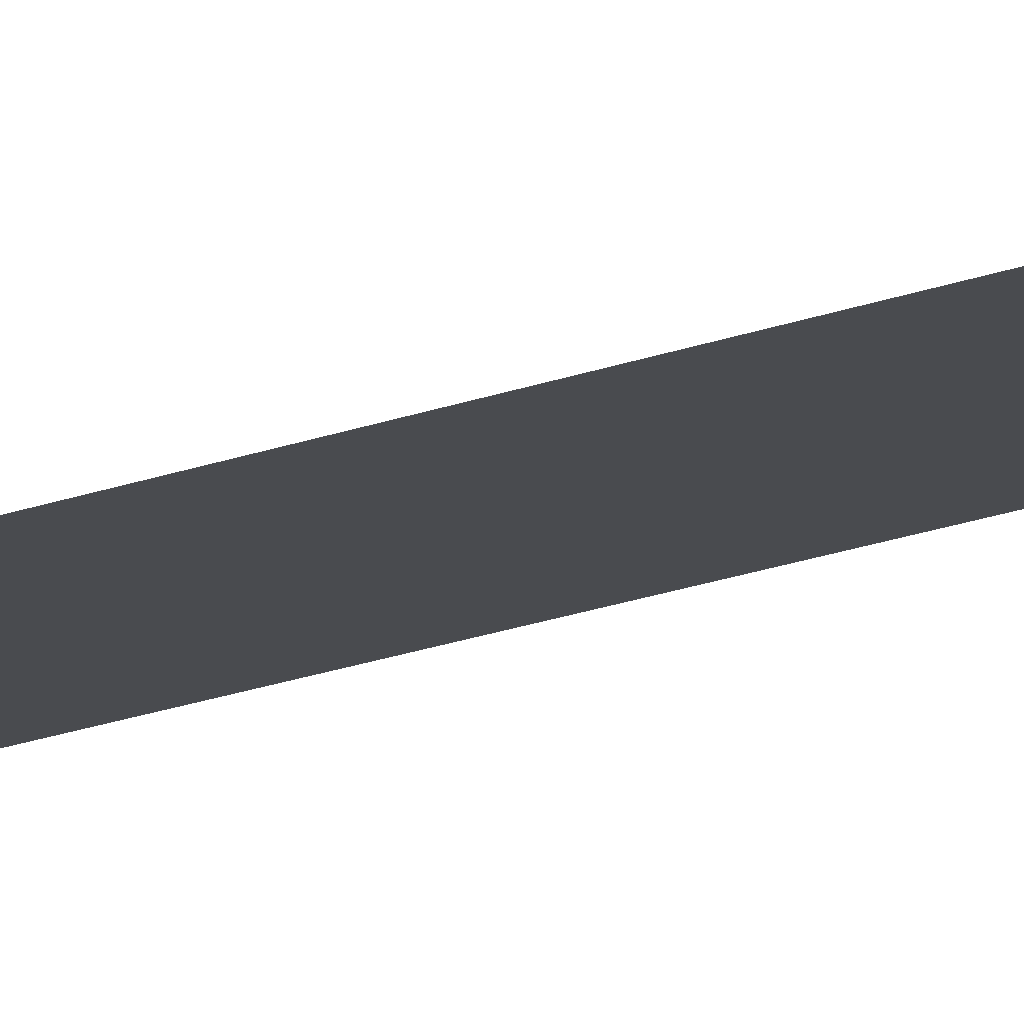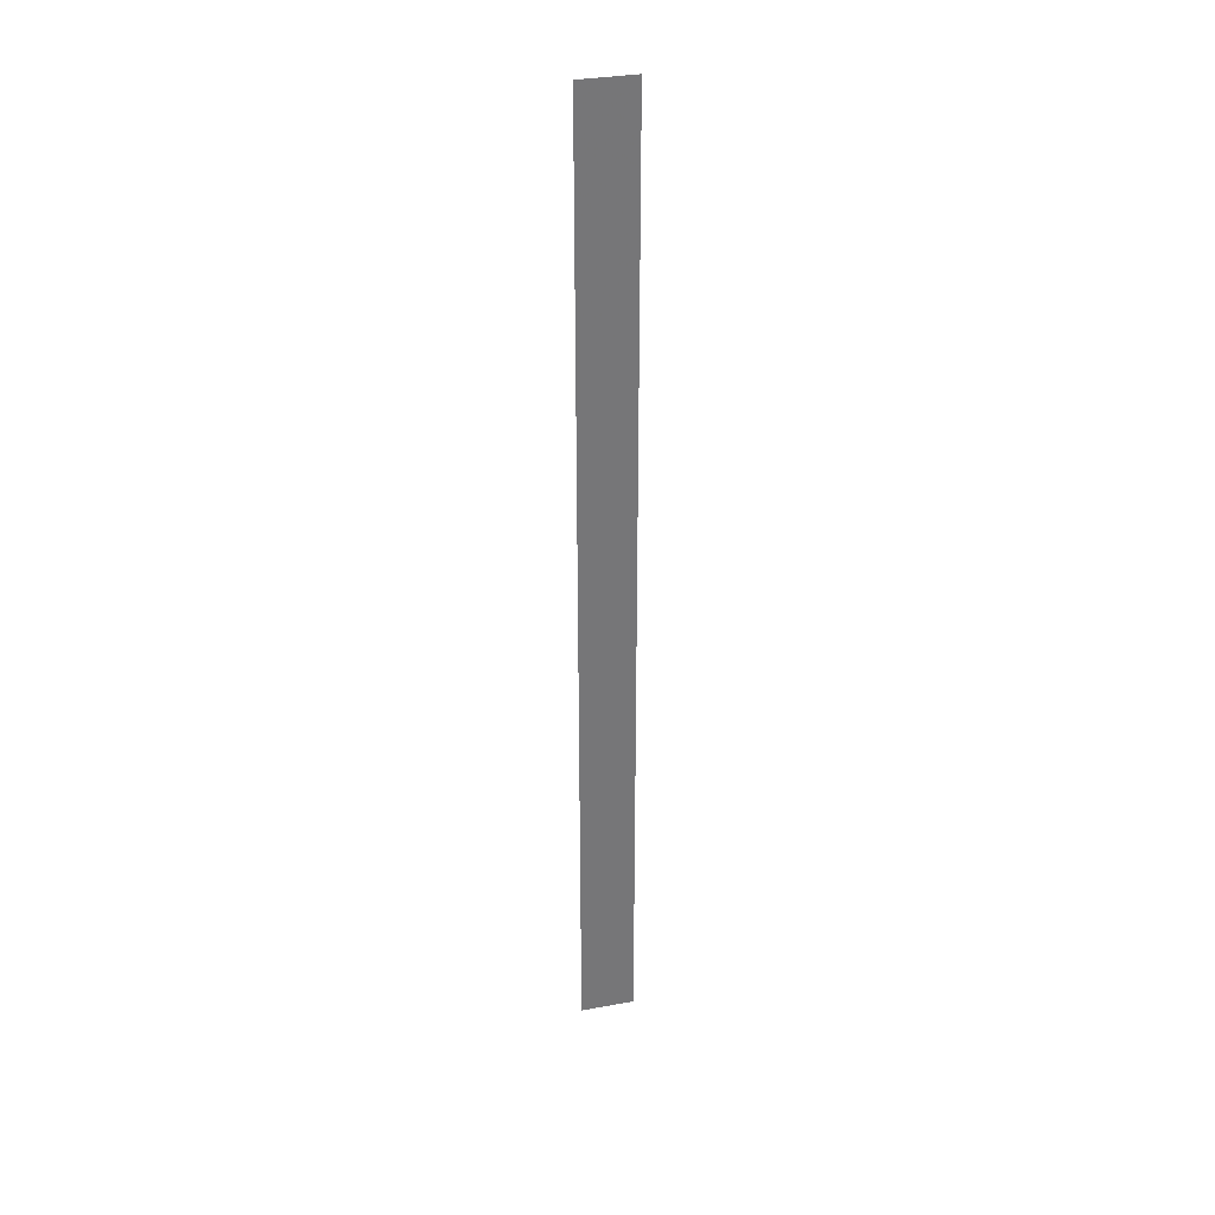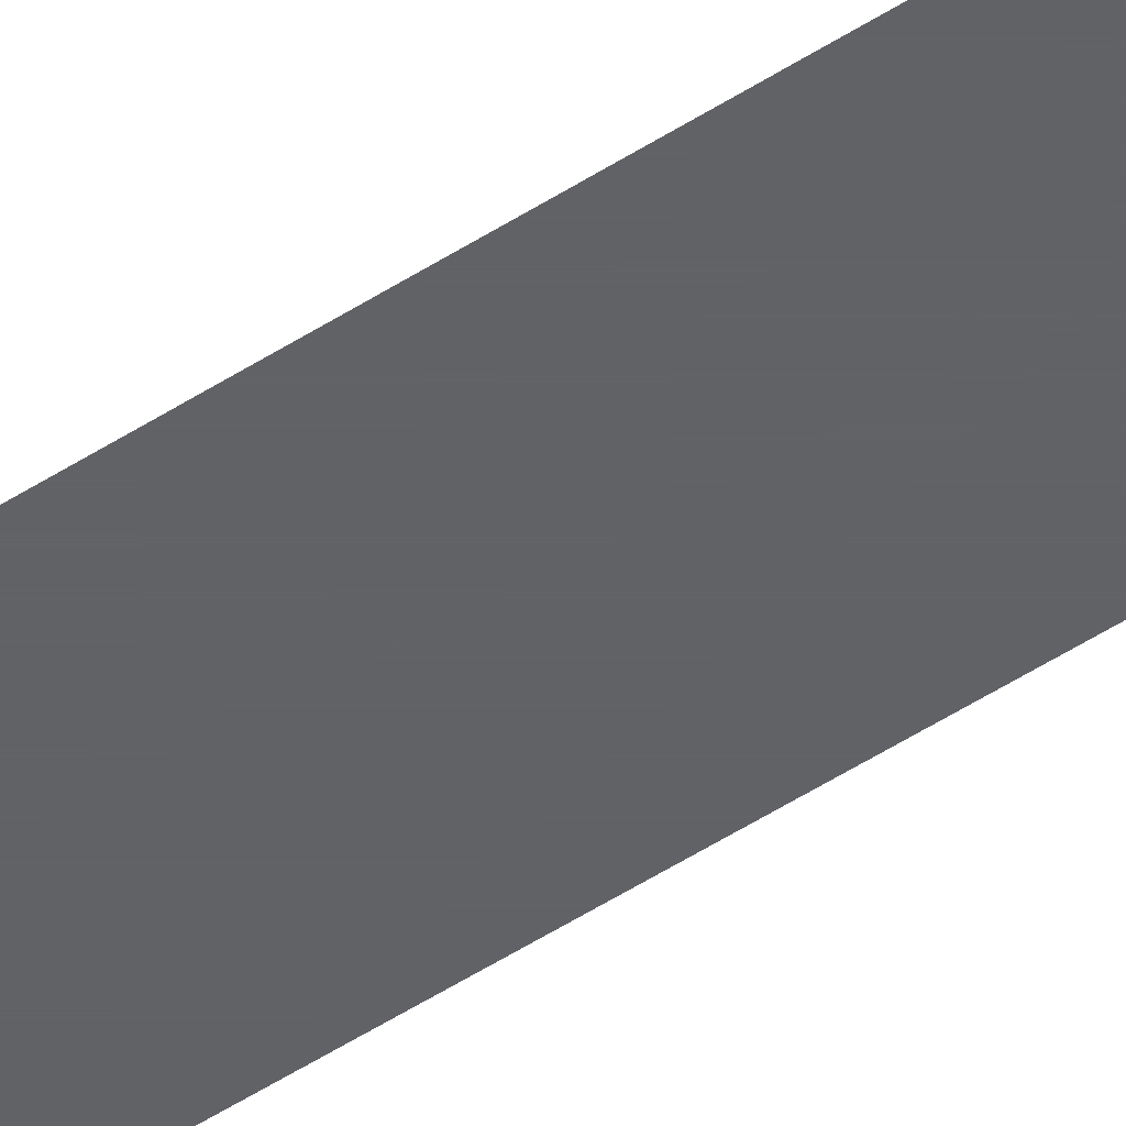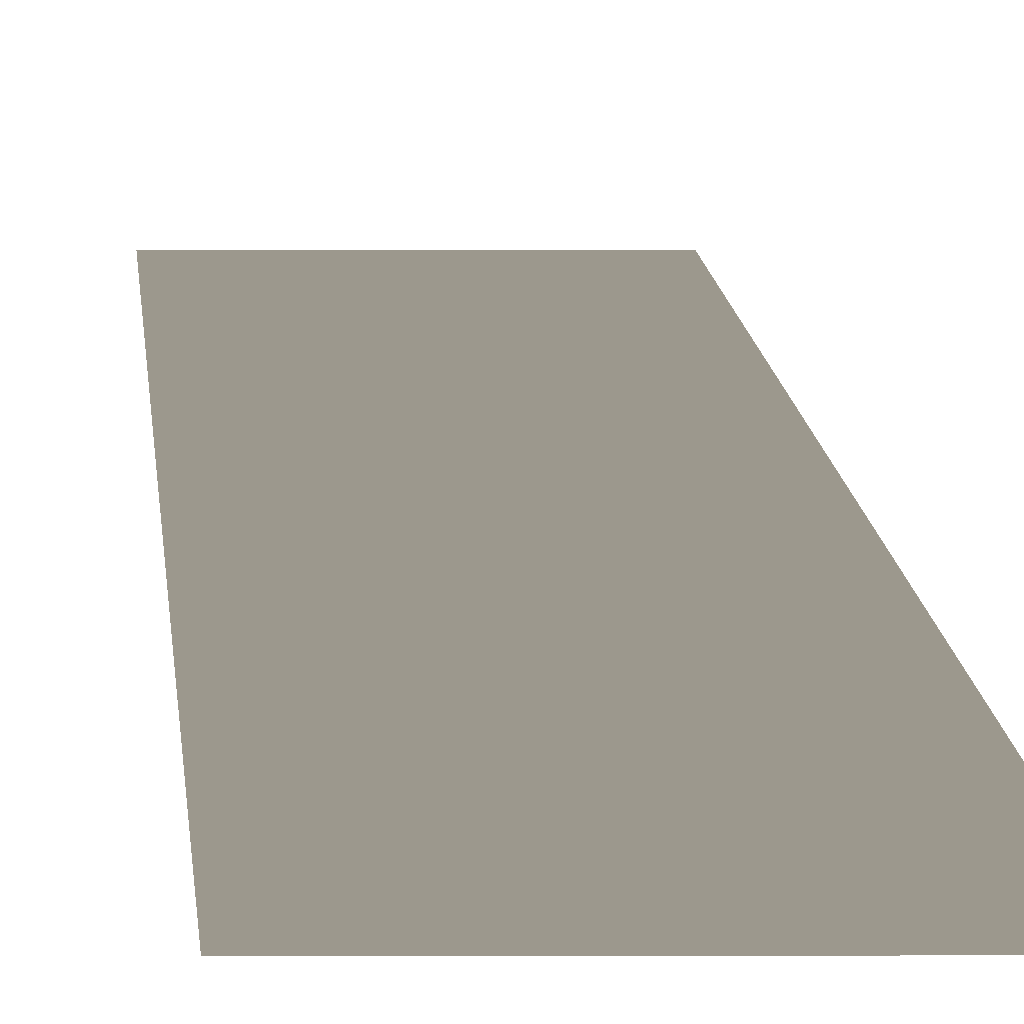
<metadata>
{"format":"obj","ext":"obj","renderer":"f3d","projection":"perspective","resolution":1024,"background":"white","views":[{"elev":-13.9,"azim":134.8,"up":"+Z"},{"elev":33.4,"azim":166.0,"up":"+Y"},{"elev":-50.7,"azim":125.4,"up":"+Z"},{"elev":3.0,"azim":178.9,"up":"+Z"}]}
</metadata>
<code>
v 5203 262.4 -640
v 5075 262.4 -640
v 5075 2554 -640
v 5203 262.4 -640
v 5075 2554 -640
v 5203 2554 -640
f 1 2 3
f 4 5 6

</code>
